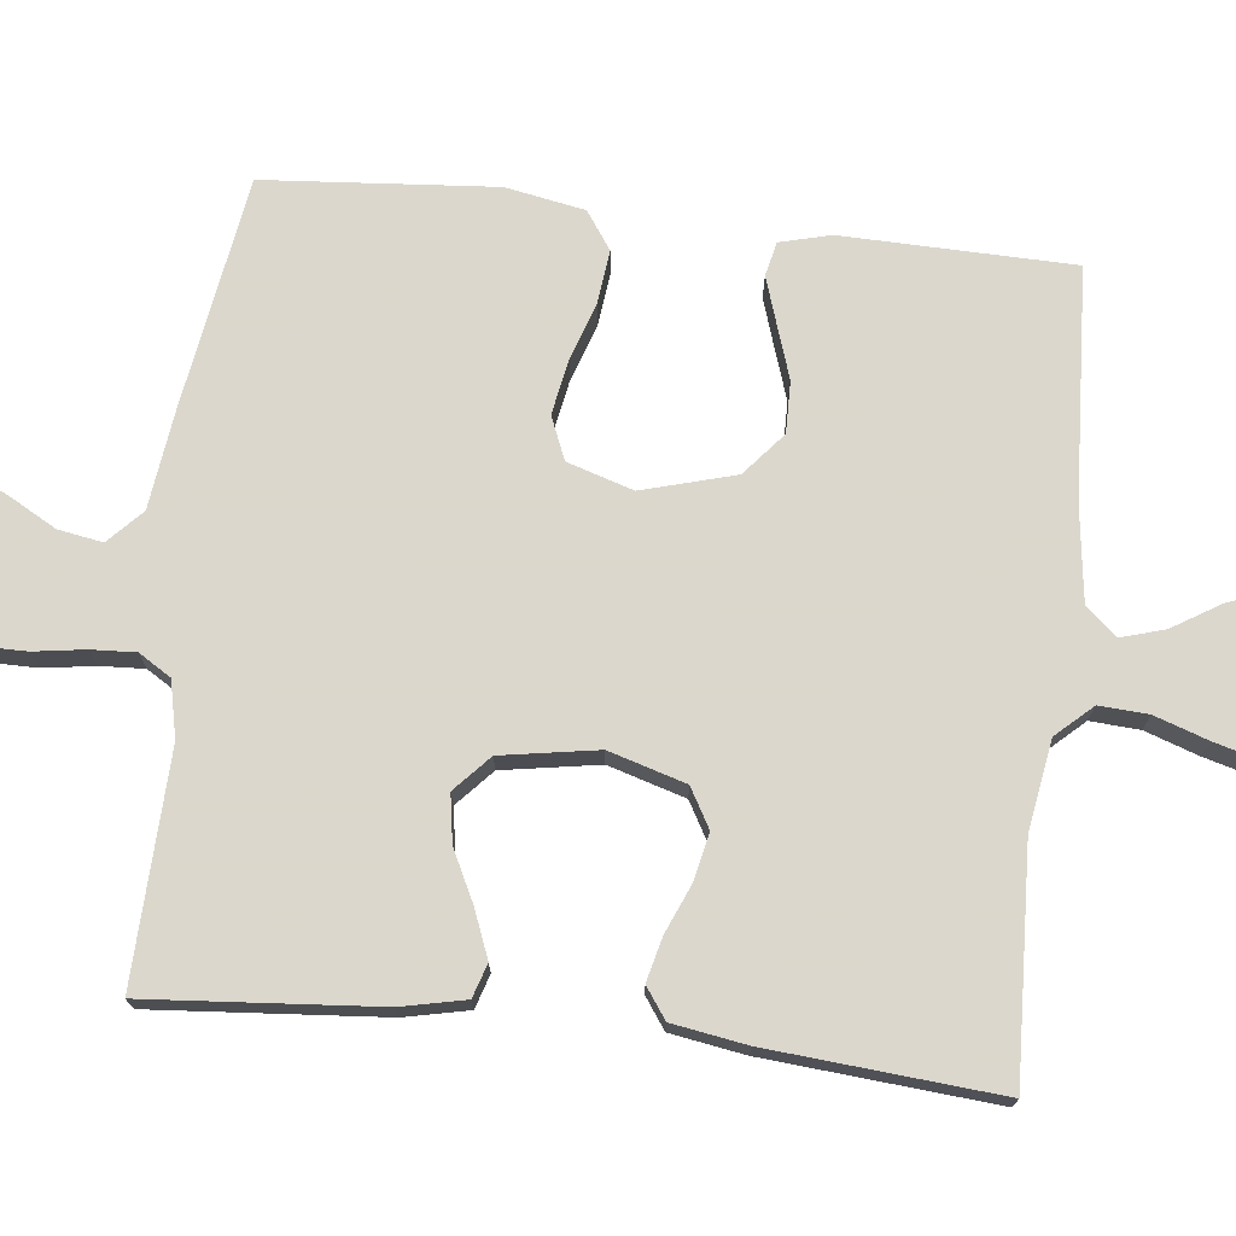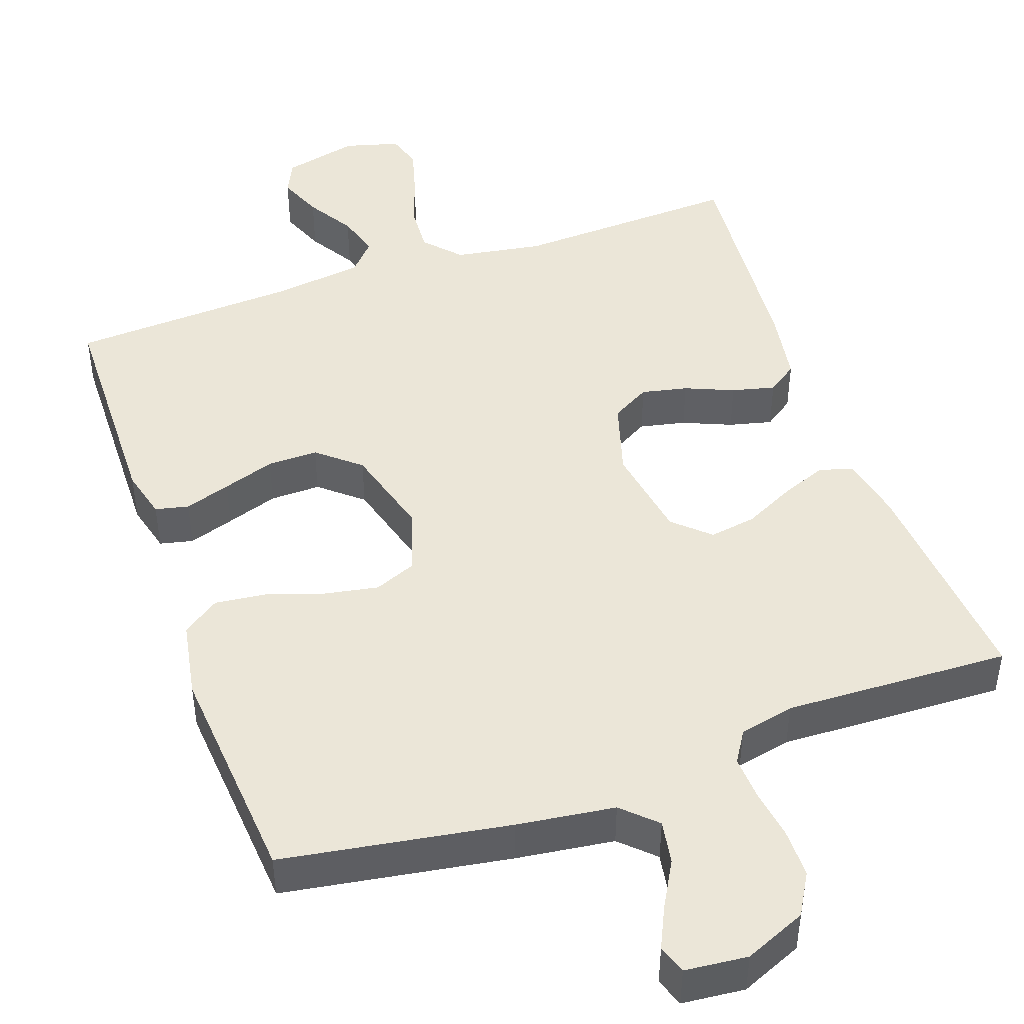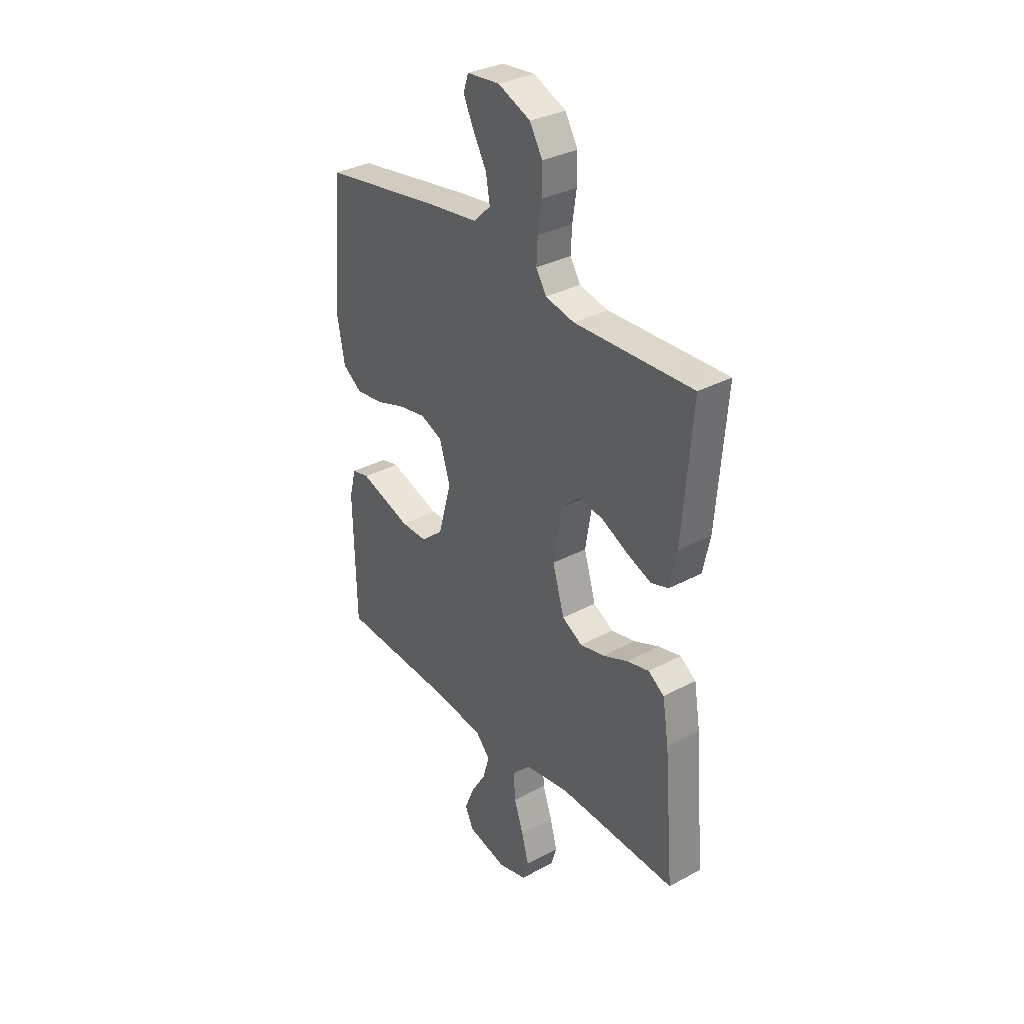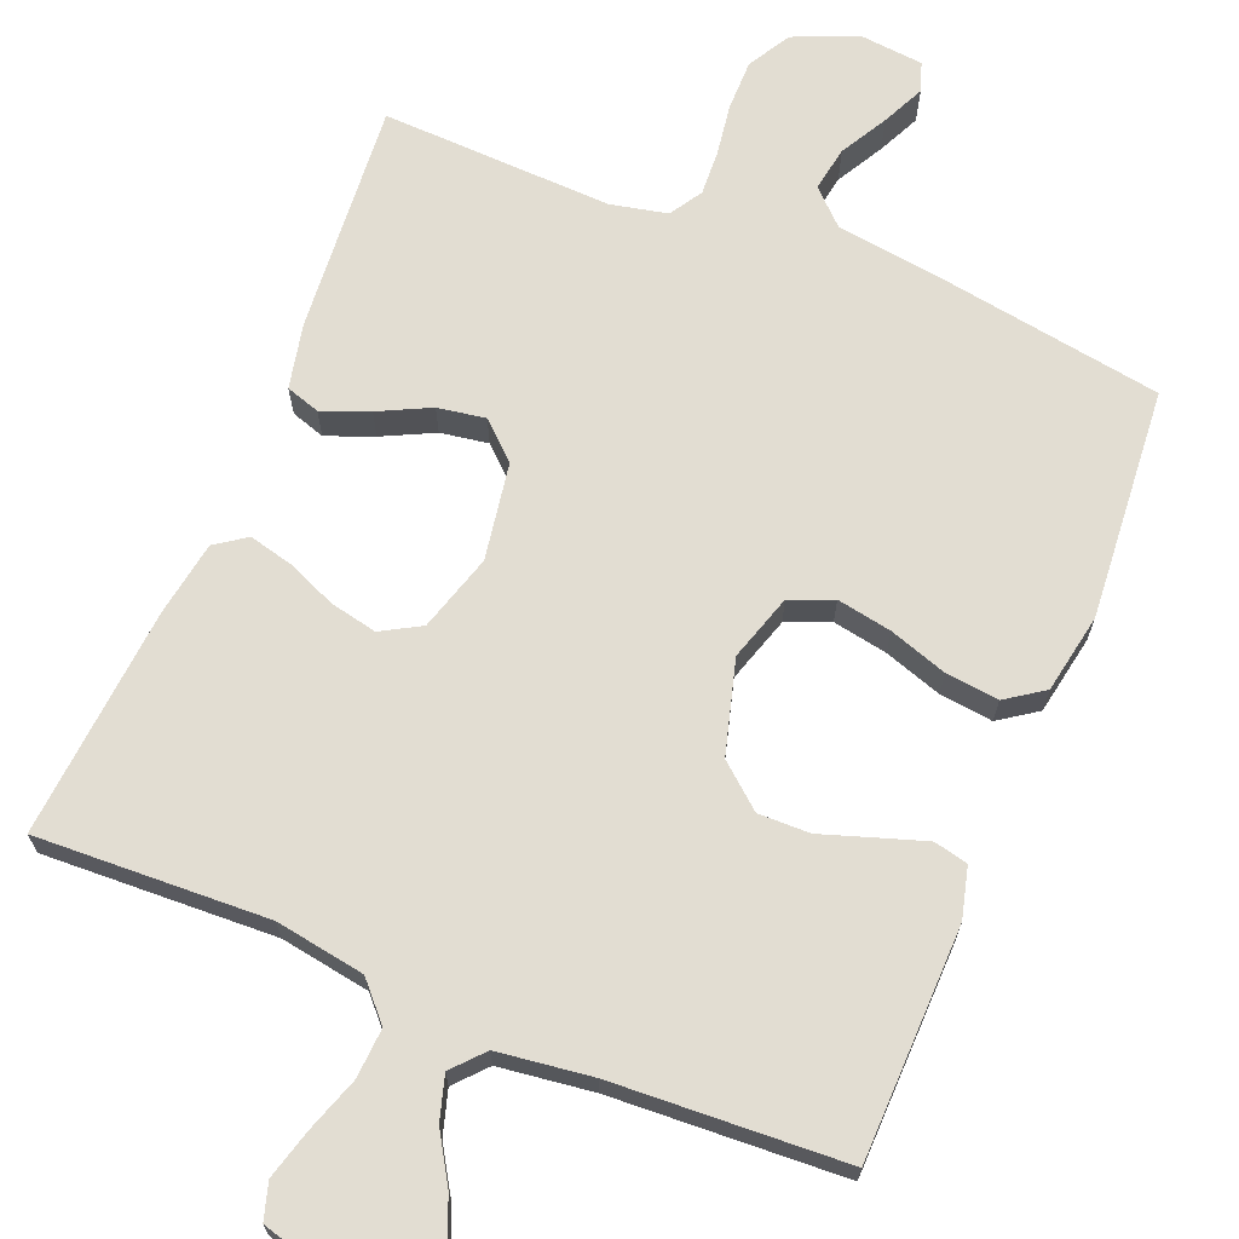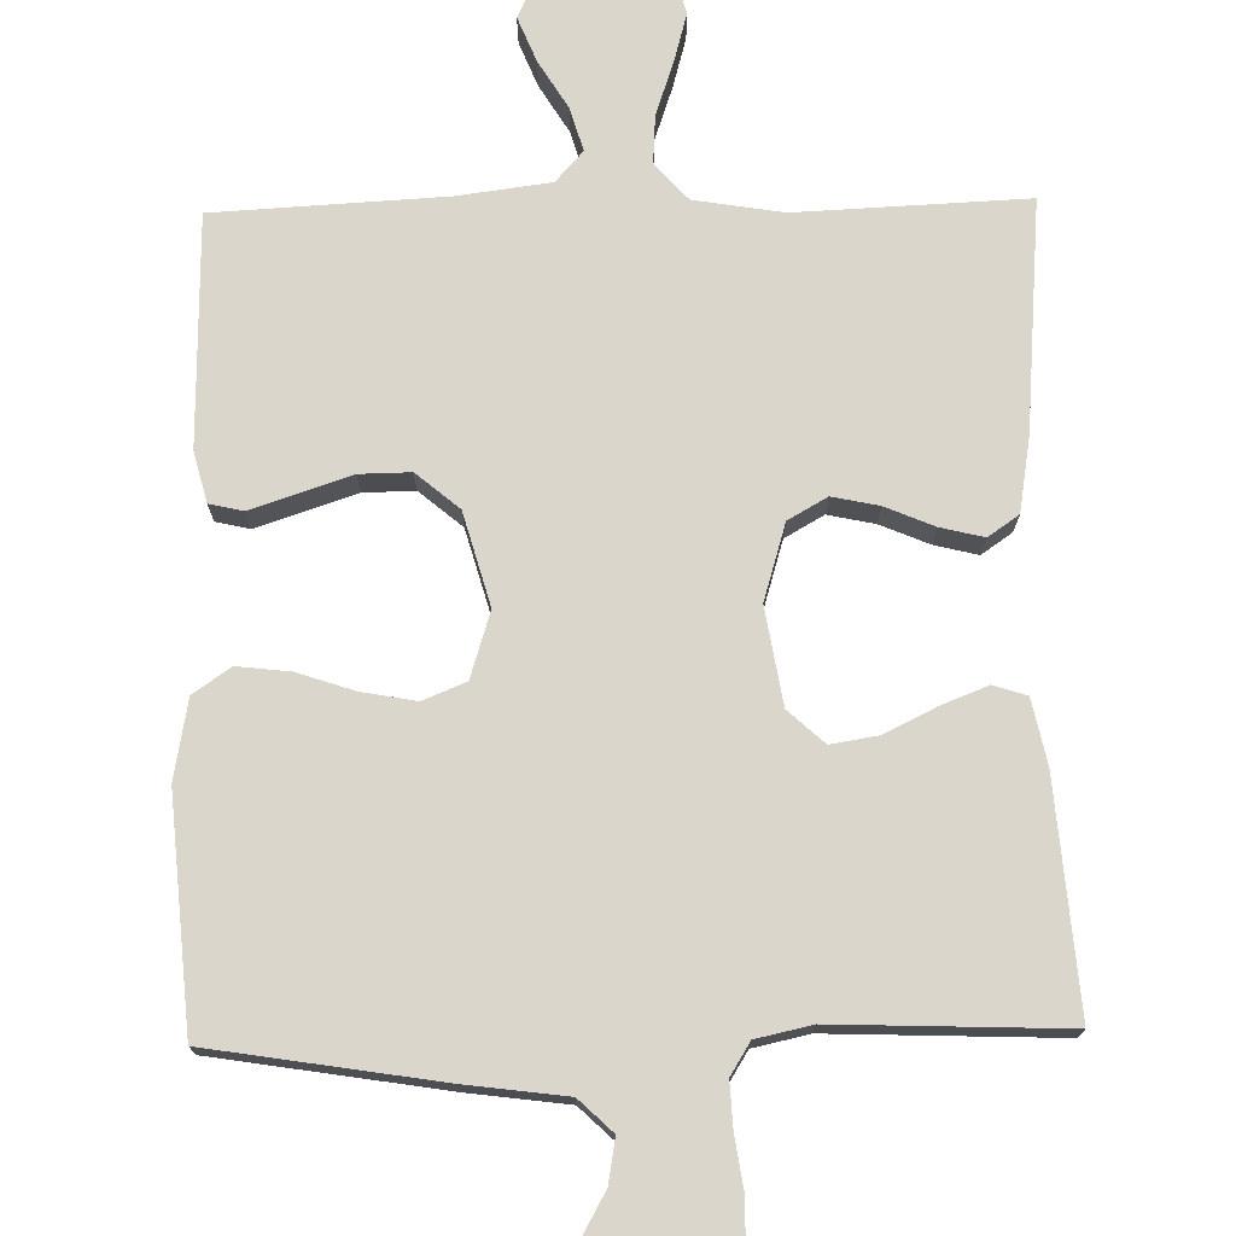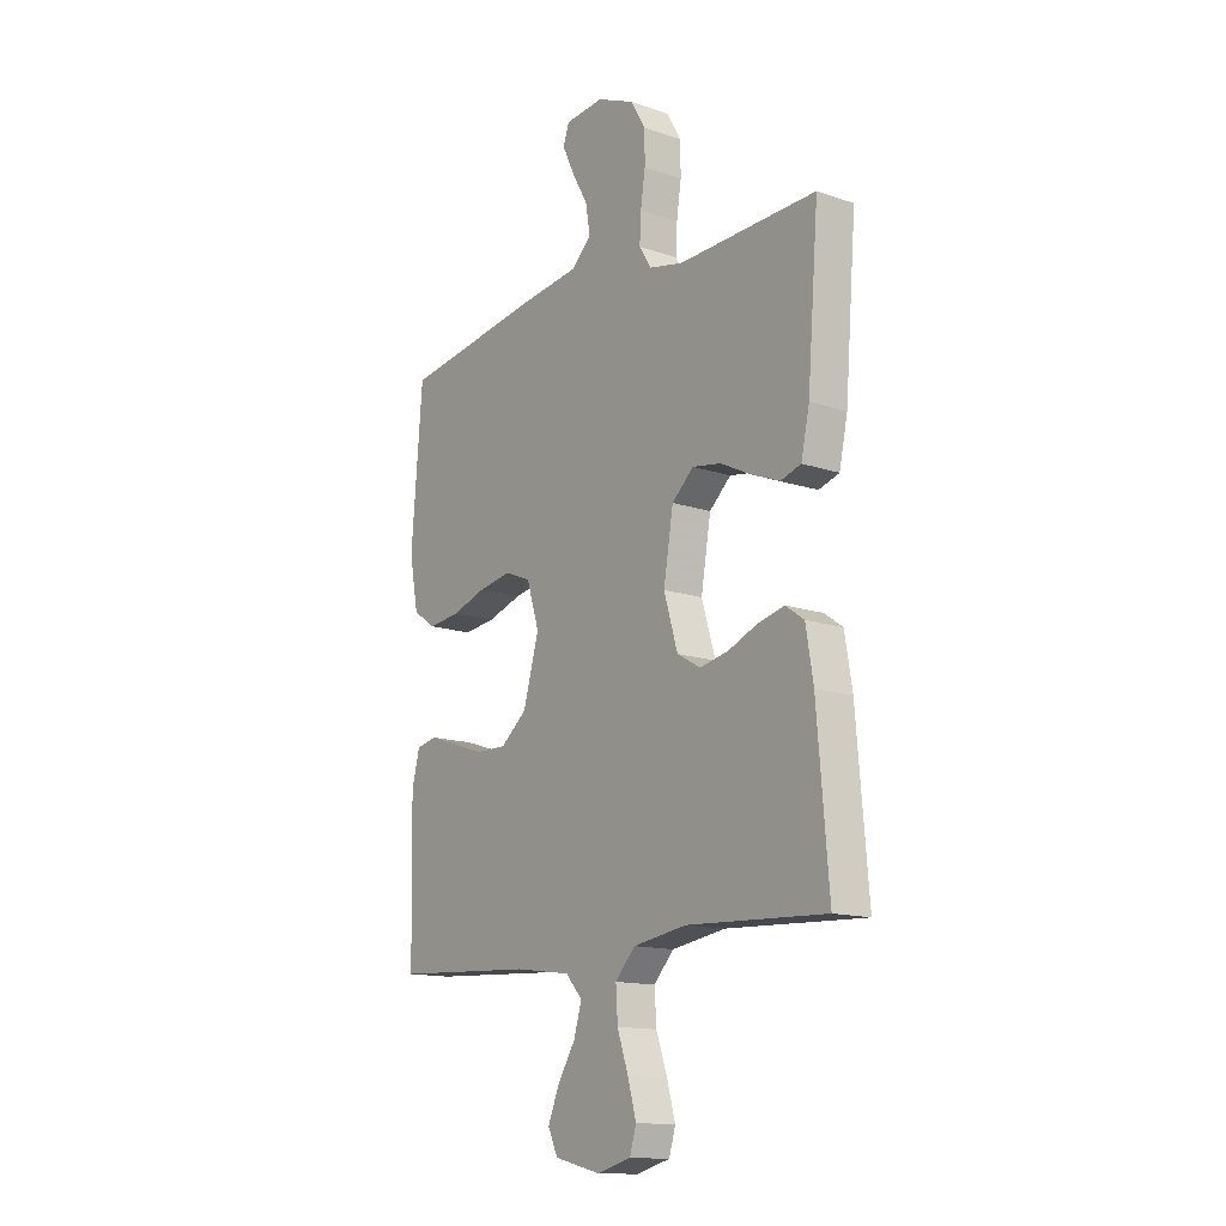
<metadata>
{"format":"obj","ext":"obj","renderer":"f3d","projection":"perspective","resolution":1024,"background":"white","views":[{"elev":73.4,"azim":96.4,"up":"+Y"},{"elev":46.1,"azim":-19.4,"up":"+Y"},{"elev":33.0,"azim":53.4,"up":"+Z"},{"elev":68.2,"azim":-157.8,"up":"+Y"},{"elev":74.1,"azim":-1.1,"up":"+Y"},{"elev":-13.8,"azim":52.8,"up":"+Z"}]}
</metadata>
<code>
v 0.5 0.07 -0.5
v 0.2 0.07 -0.487
v 0.084 0.07 -0.506
v 0.041 0.07 -0.553
v 0.045 0.07 -0.617
v 0.069 0.07 -0.687
v 0.087 0.07 -0.752
v 0.073 0.07 -0.799
v 0 0.07 -0.819
v -0.1 0.07 -0.795
v -0.121 0.07 -0.75
v -0.097 0.07 -0.691
v -0.059 0.07 -0.629
v -0.042 0.07 -0.572
v -0.078 0.07 -0.532
v -0.2 0.07 -0.516
v -0.5 0.07 -0.5
v -0.506 0.07 -0.2
v -0.489 0.07 -0.134
v -0.445 0.07 -0.124
v -0.384 0.07 -0.144
v -0.315 0.07 -0.167
v -0.248 0.07 -0.168
v -0.192 0.07 -0.121
v -0.158 0.07 0
v -0.185 0.07 0.086
v -0.241 0.07 0.109
v -0.312 0.07 0.096
v -0.387 0.07 0.071
v -0.456 0.07 0.063
v -0.505 0.07 0.097
v -0.524 0.07 0.2
v -0.5 0.07 0.5
v -0.2 0.07 0.548
v -0.07 0.07 0.565
v -0.026 0.07 0.607
v -0.036 0.07 0.665
v -0.07 0.07 0.726
v -0.096 0.07 0.781
v -0.083 0.07 0.819
v 0 0.07 0.827
v 0.082 0.07 0.792
v 0.114 0.07 0.737
v 0.114 0.07 0.672
v 0.104 0.07 0.605
v 0.101 0.07 0.547
v 0.127 0.07 0.505
v 0.2 0.07 0.489
v 0.5 0.07 0.5
v 0.476 0.07 0.2
v 0.458 0.07 0.116
v 0.414 0.07 0.102
v 0.353 0.07 0.126
v 0.286 0.07 0.159
v 0.224 0.07 0.169
v 0.177 0.07 0.126
v 0.156 0.07 0
v 0.186 0.07 -0.1
v 0.237 0.07 -0.129
v 0.298 0.07 -0.116
v 0.362 0.07 -0.089
v 0.419 0.07 -0.075
v 0.459 0.07 -0.103
v 0.475 0.07 -0.2
v 0.5 0 -0.5
v 0.2 0 -0.487
v 0.084 0 -0.506
v 0.041 0 -0.553
v 0.045 0 -0.617
v 0.069 0 -0.687
v 0.087 0 -0.752
v 0.073 0 -0.799
v 0 0 -0.819
v -0.1 0 -0.795
v -0.121 0 -0.75
v -0.097 0 -0.691
v -0.059 0 -0.629
v -0.042 0 -0.572
v -0.078 0 -0.532
v -0.2 0 -0.516
v -0.5 0 -0.5
v -0.506 0 -0.2
v -0.489 0 -0.134
v -0.445 0 -0.124
v -0.384 0 -0.144
v -0.315 0 -0.167
v -0.248 0 -0.168
v -0.192 0 -0.121
v -0.158 0 0
v -0.185 0 0.086
v -0.241 0 0.109
v -0.312 0 0.096
v -0.387 0 0.071
v -0.456 0 0.063
v -0.505 0 0.097
v -0.524 0 0.2
v -0.5 0 0.5
v -0.2 0 0.548
v -0.07 0 0.565
v -0.026 0 0.607
v -0.036 0 0.665
v -0.07 0 0.726
v -0.096 0 0.781
v -0.083 0 0.819
v 0 0 0.827
v 0.082 0 0.792
v 0.114 0 0.737
v 0.114 0 0.672
v 0.104 0 0.605
v 0.101 0 0.547
v 0.127 0 0.505
v 0.2 0 0.489
v 0.5 0 0.5
v 0.476 0 0.2
v 0.458 0 0.116
v 0.414 0 0.102
v 0.353 0 0.126
v 0.286 0 0.159
v 0.224 0 0.169
v 0.177 0 0.126
v 0.156 0 0
v 0.186 0 -0.1
v 0.237 0 -0.129
v 0.298 0 -0.116
v 0.362 0 -0.089
v 0.419 0 -0.075
v 0.459 0 -0.103
v 0.475 0 -0.2
f 64 1 2
f 63 64 2
f 62 63 2
f 61 62 2
f 60 61 2
f 59 60 2 3
f 58 59 3 4
f 57 58 4
f 56 57 4
f 52 53 54
f 51 52 54
f 50 51 54
f 49 50 54
f 48 49 54
f 47 48 54 55
f 46 47 55 56
f 43 44 45
f 42 43 45
f 41 42 45
f 40 41 45
f 39 40 45
f 38 39 45
f 37 38 45
f 36 37 45 46
f 46 56 4
f 36 46 4
f 35 36 4
f 33 34 35
f 32 33 35
f 31 32 35
f 30 31 35
f 29 30 35
f 28 29 35
f 20 21 22
f 19 20 22
f 18 19 22
f 17 18 22
f 16 17 22
f 15 16 22 23
f 14 15 23 24
f 11 12 13
f 10 11 13
f 9 10 13
f 8 9 13
f 7 8 13
f 6 7 13
f 5 6 13
f 5 13 14
f 14 24 25
f 5 14 25
f 4 5 25
f 27 28 35
f 26 27 35
f 4 25 26 35
f 66 65 128
f 66 128 127
f 66 127 126
f 66 126 125
f 66 125 124
f 67 66 124 123
f 68 67 123 122
f 68 122 121
f 68 121 120
f 118 117 116
f 118 116 115
f 118 115 114
f 118 114 113
f 118 113 112
f 119 118 112 111
f 120 119 111 110
f 109 108 107
f 109 107 106
f 109 106 105
f 109 105 104
f 109 104 103
f 109 103 102
f 109 102 101
f 110 109 101 100
f 68 120 110
f 68 110 100
f 68 100 99
f 99 98 97
f 99 97 96
f 99 96 95
f 99 95 94
f 99 94 93
f 99 93 92
f 86 85 84
f 86 84 83
f 86 83 82
f 86 82 81
f 86 81 80
f 87 86 80 79
f 88 87 79 78
f 77 76 75
f 77 75 74
f 77 74 73
f 77 73 72
f 77 72 71
f 77 71 70
f 77 70 69
f 78 77 69
f 89 88 78
f 89 78 69
f 89 69 68
f 99 92 91
f 99 91 90
f 99 90 89 68
f 1 65 66 2
f 2 66 67 3
f 3 67 68 4
f 4 68 69 5
f 5 69 70 6
f 6 70 71 7
f 7 71 72 8
f 8 72 73 9
f 9 73 74 10
f 10 74 75 11
f 11 75 76 12
f 12 76 77 13
f 13 77 78 14
f 14 78 79 15
f 15 79 80 16
f 16 80 81 17
f 17 81 82 18
f 18 82 83 19
f 19 83 84 20
f 20 84 85 21
f 21 85 86 22
f 22 86 87 23
f 23 87 88 24
f 24 88 89 25
f 25 89 90 26
f 26 90 91 27
f 27 91 92 28
f 28 92 93 29
f 29 93 94 30
f 30 94 95 31
f 31 95 96 32
f 32 96 97 33
f 33 97 98 34
f 34 98 99 35
f 35 99 100 36
f 36 100 101 37
f 37 101 102 38
f 38 102 103 39
f 39 103 104 40
f 40 104 105 41
f 41 105 106 42
f 42 106 107 43
f 43 107 108 44
f 44 108 109 45
f 45 109 110 46
f 46 110 111 47
f 47 111 112 48
f 48 112 113 49
f 49 113 114 50
f 50 114 115 51
f 51 115 116 52
f 52 116 117 53
f 53 117 118 54
f 54 118 119 55
f 55 119 120 56
f 56 120 121 57
f 57 121 122 58
f 58 122 123 59
f 59 123 124 60
f 60 124 125 61
f 61 125 126 62
f 62 126 127 63
f 63 127 128 64
f 64 128 65 1

</code>
